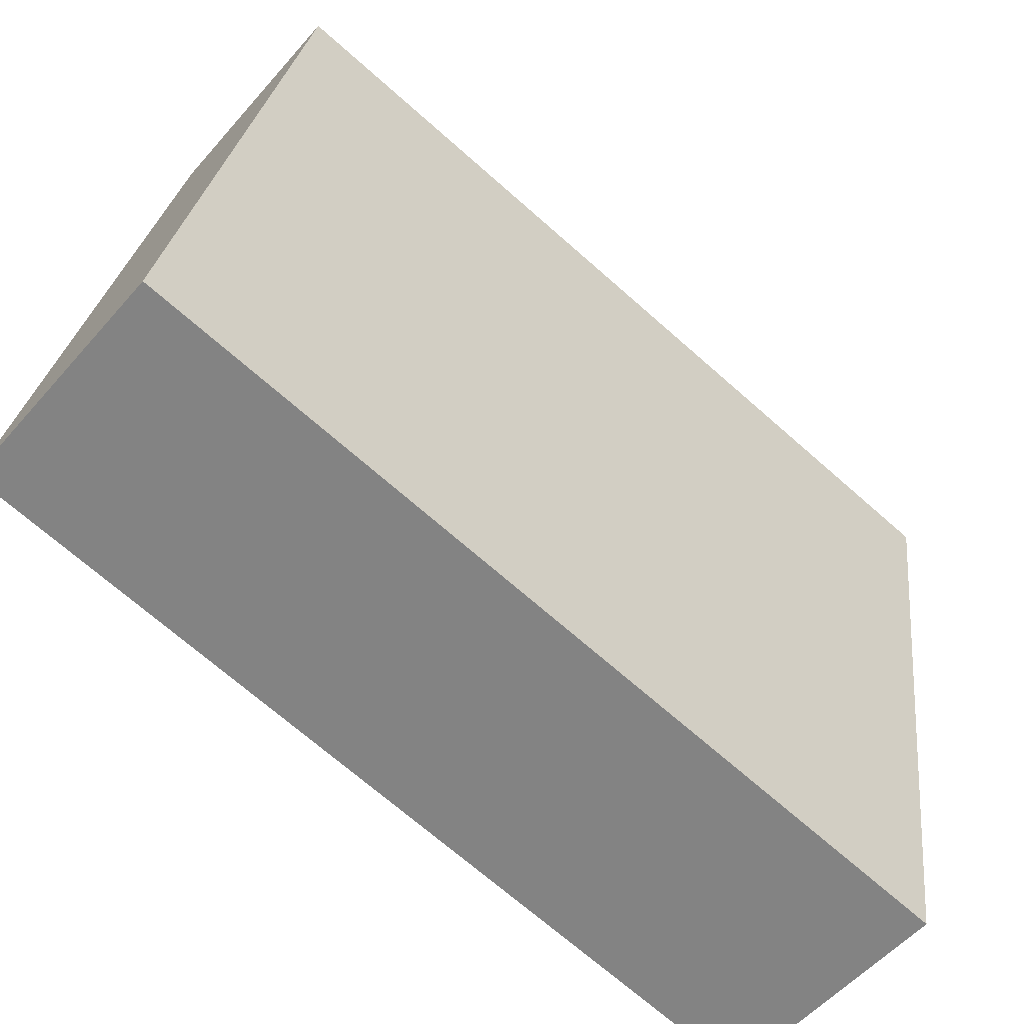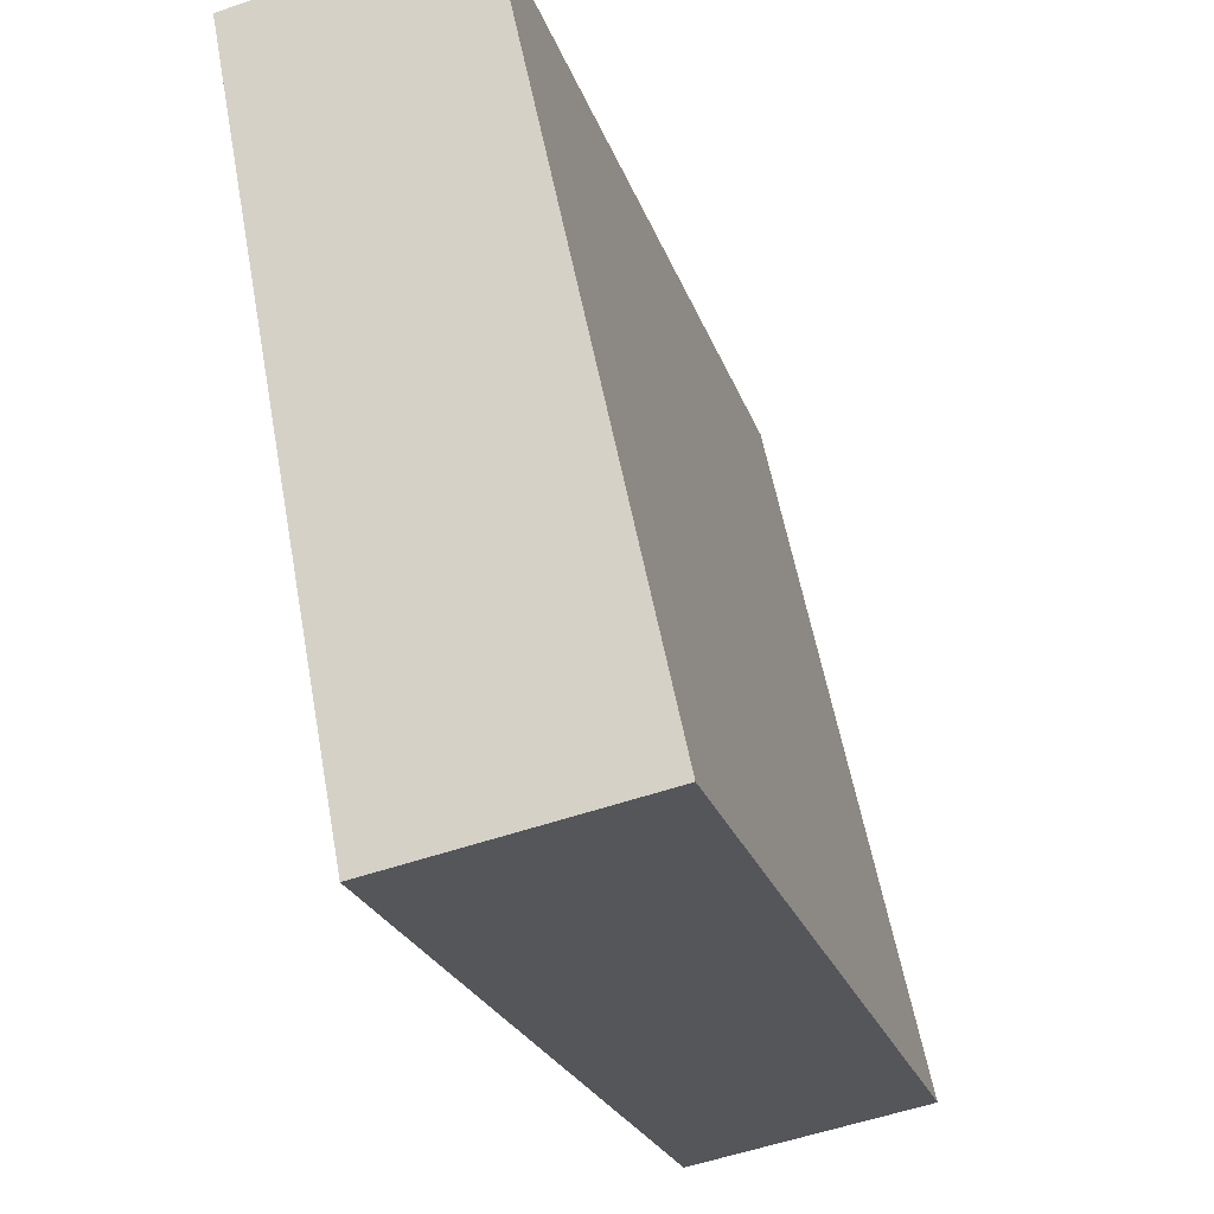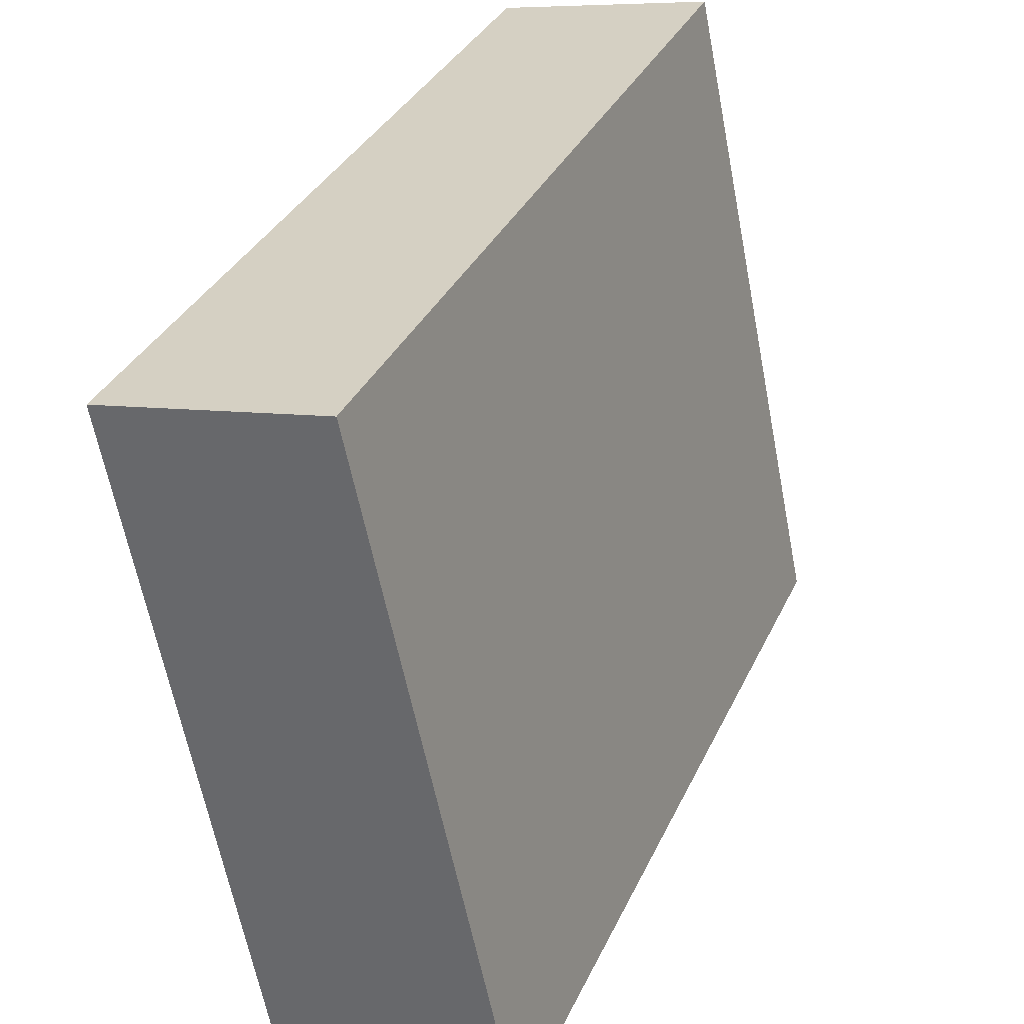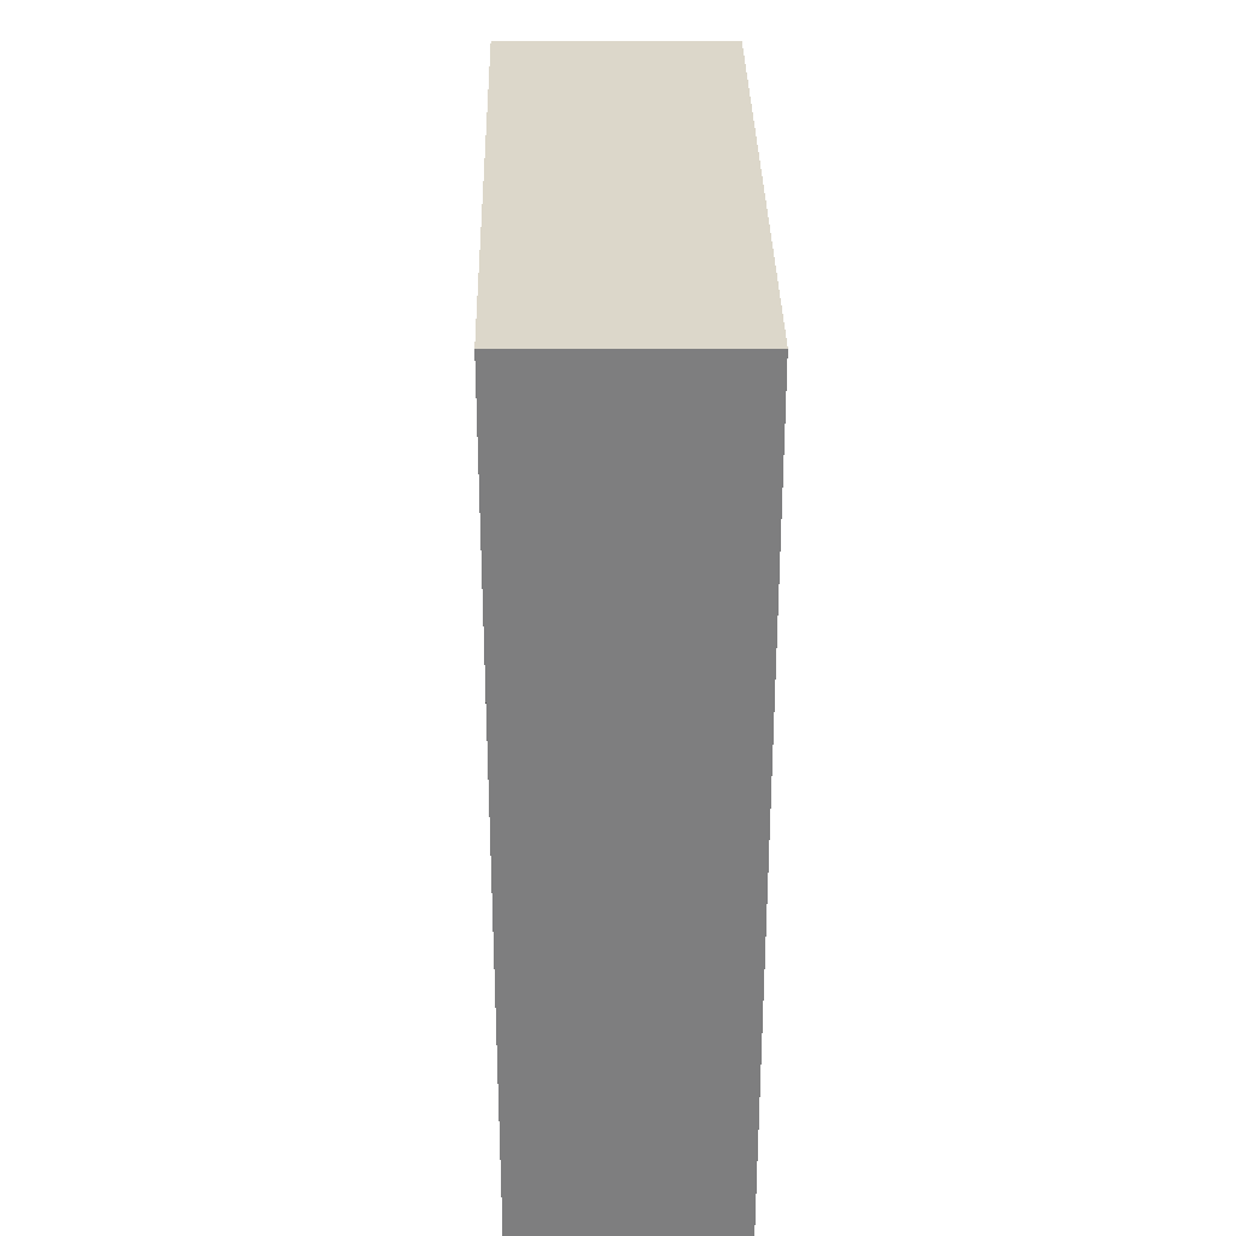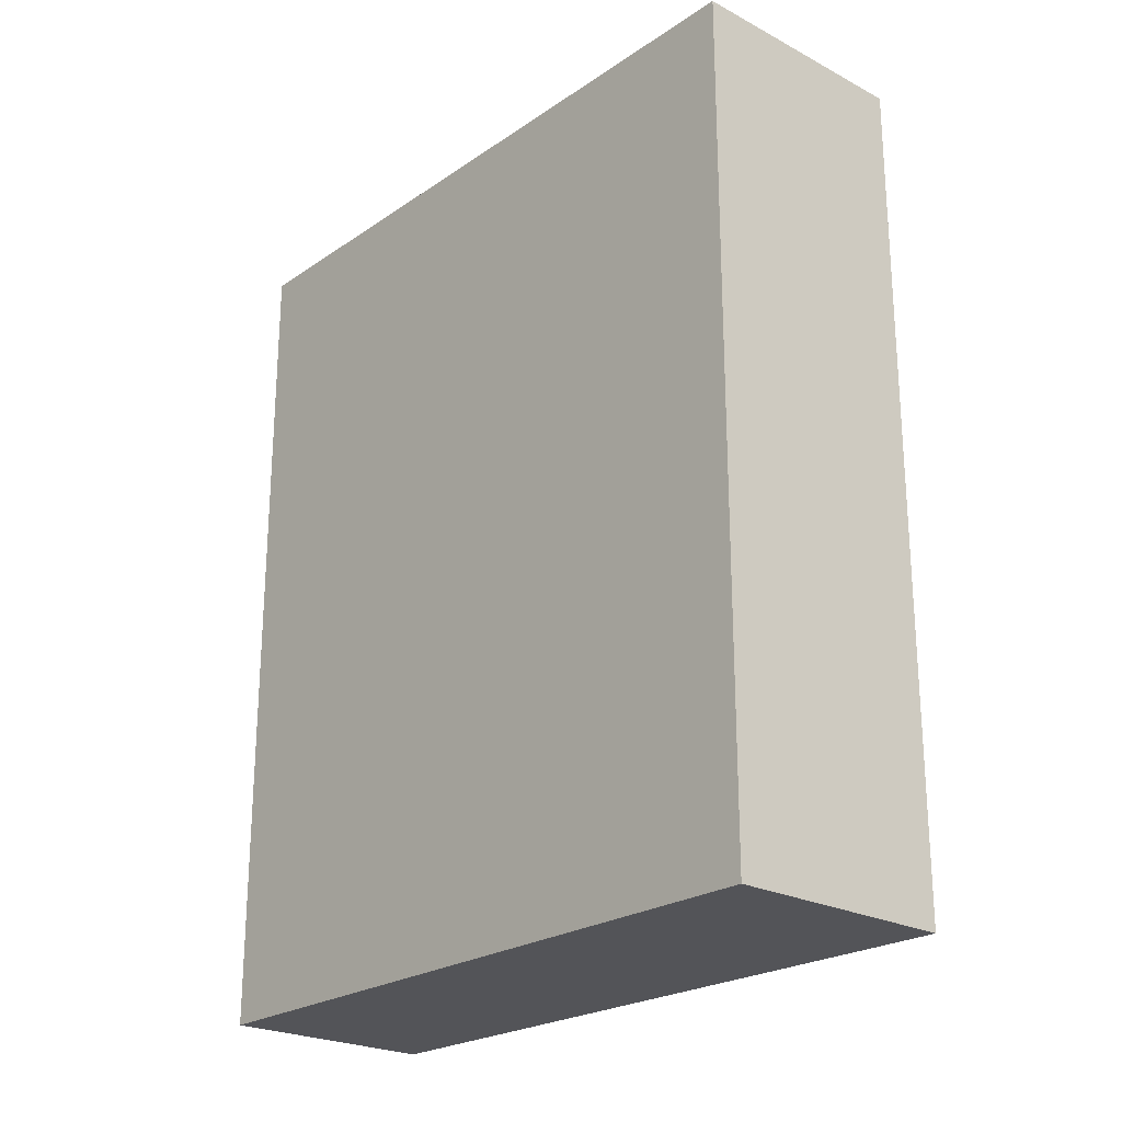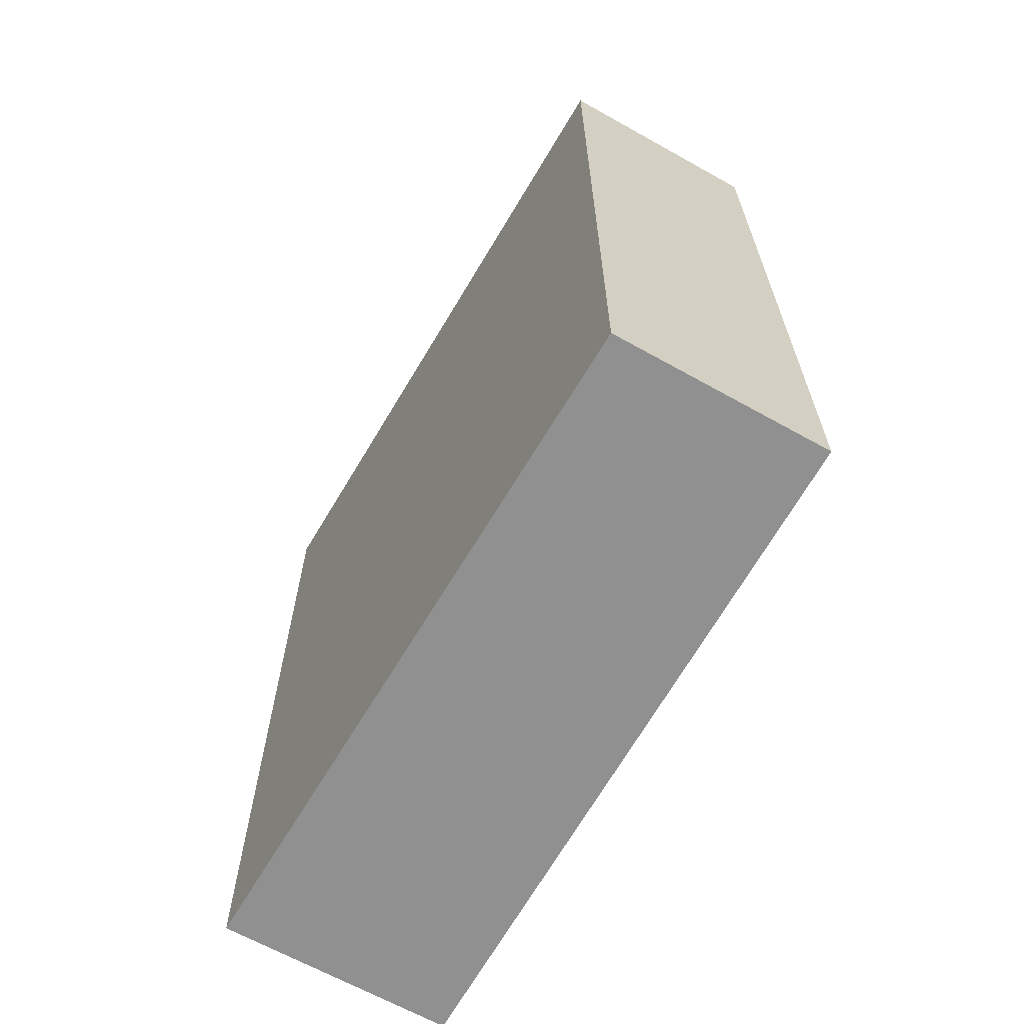
<metadata>
{"format":"obj","ext":"obj","renderer":"f3d","projection":"perspective","resolution":1024,"background":"white","views":[{"elev":-70.2,"azim":48.6,"up":"+Z"},{"elev":-23.8,"azim":-163.8,"up":"+Z"},{"elev":34.4,"azim":-157.7,"up":"+Z"},{"elev":30.5,"azim":10.4,"up":"+Y"},{"elev":-23.6,"azim":149.1,"up":"+Y"},{"elev":-65.8,"azim":-18.7,"up":"+Y"}]}
</metadata>
<code>
v  0 6.432 3.938e-16
v  2.727 6.432 4.861
v  1.755 6.432 -0.329
v  1.096 6.432 5.167
v  2.727 -2.977e-16 4.861
v  1.755 2.015e-17 -0.329
v  0 0 0
v  1.096 -3.164e-16 5.167
g defaultobject
f 1 2 3
f 2 1 4
f 5 3 2
f 3 5 6
f 6 1 3
f 1 6 7
f 7 4 1
f 4 7 8
f 8 2 4
f 2 8 5
f 5 7 6
f 7 5 8

</code>
